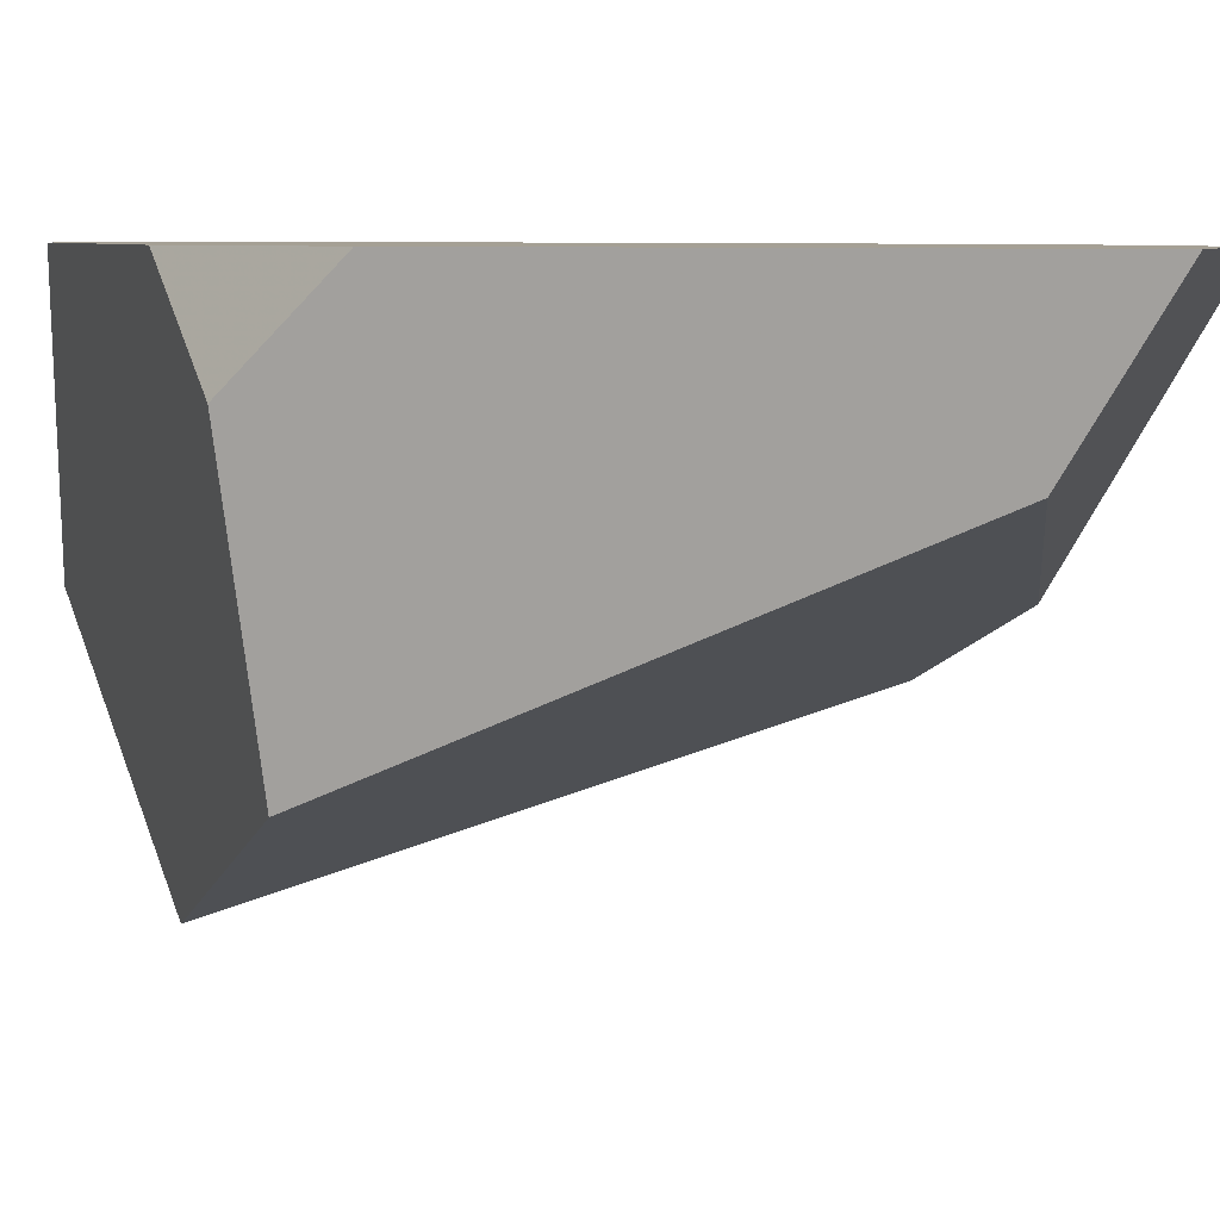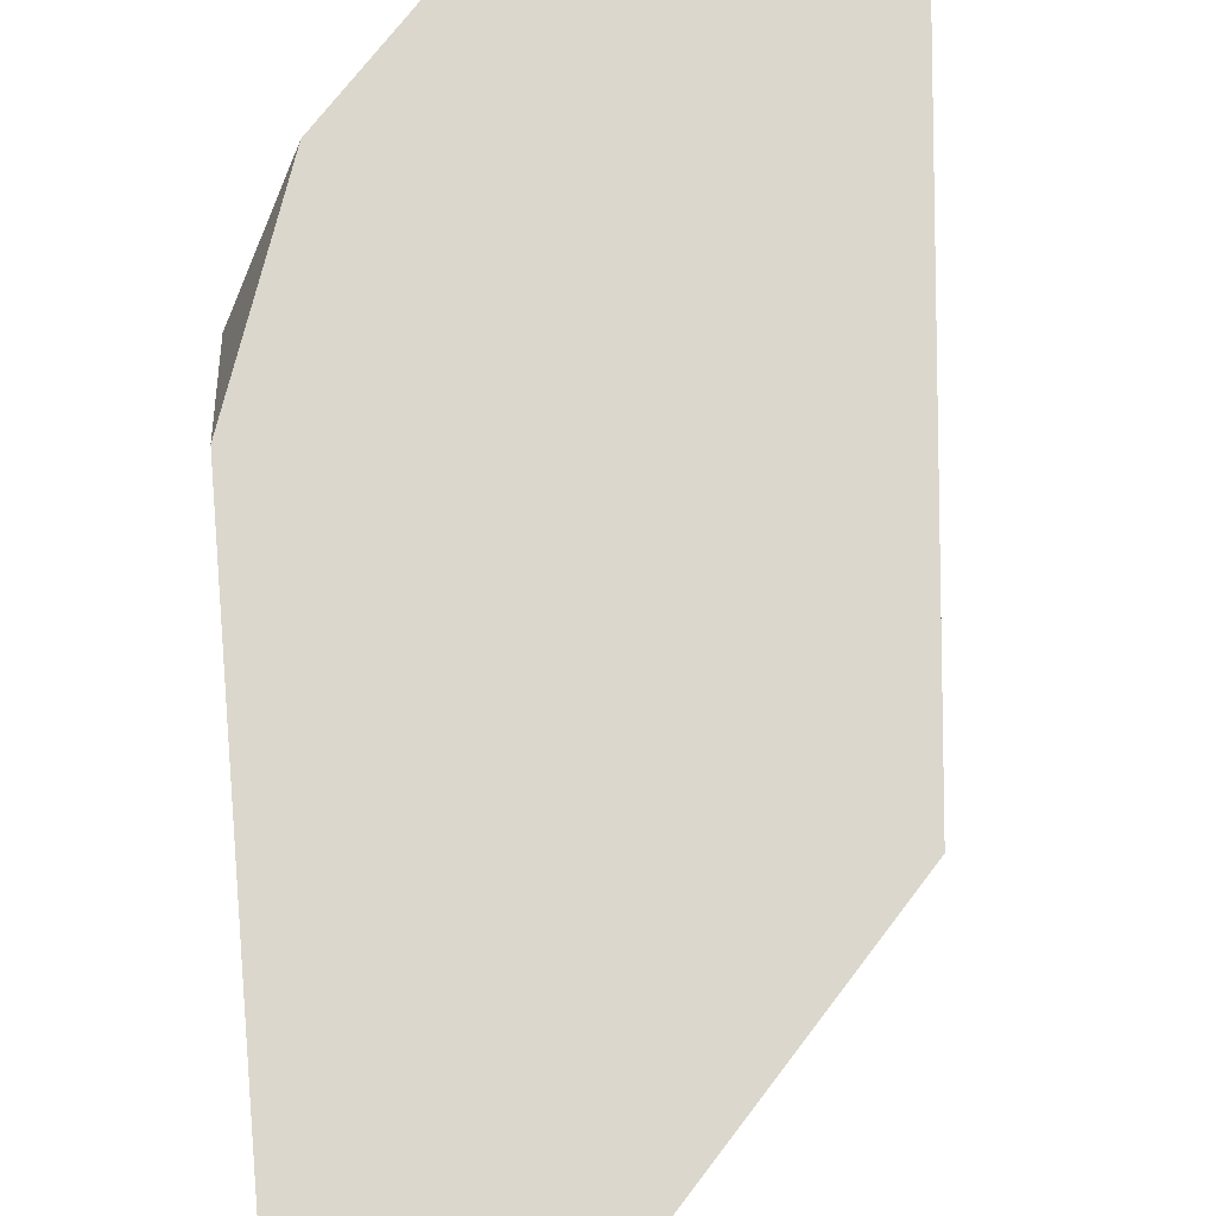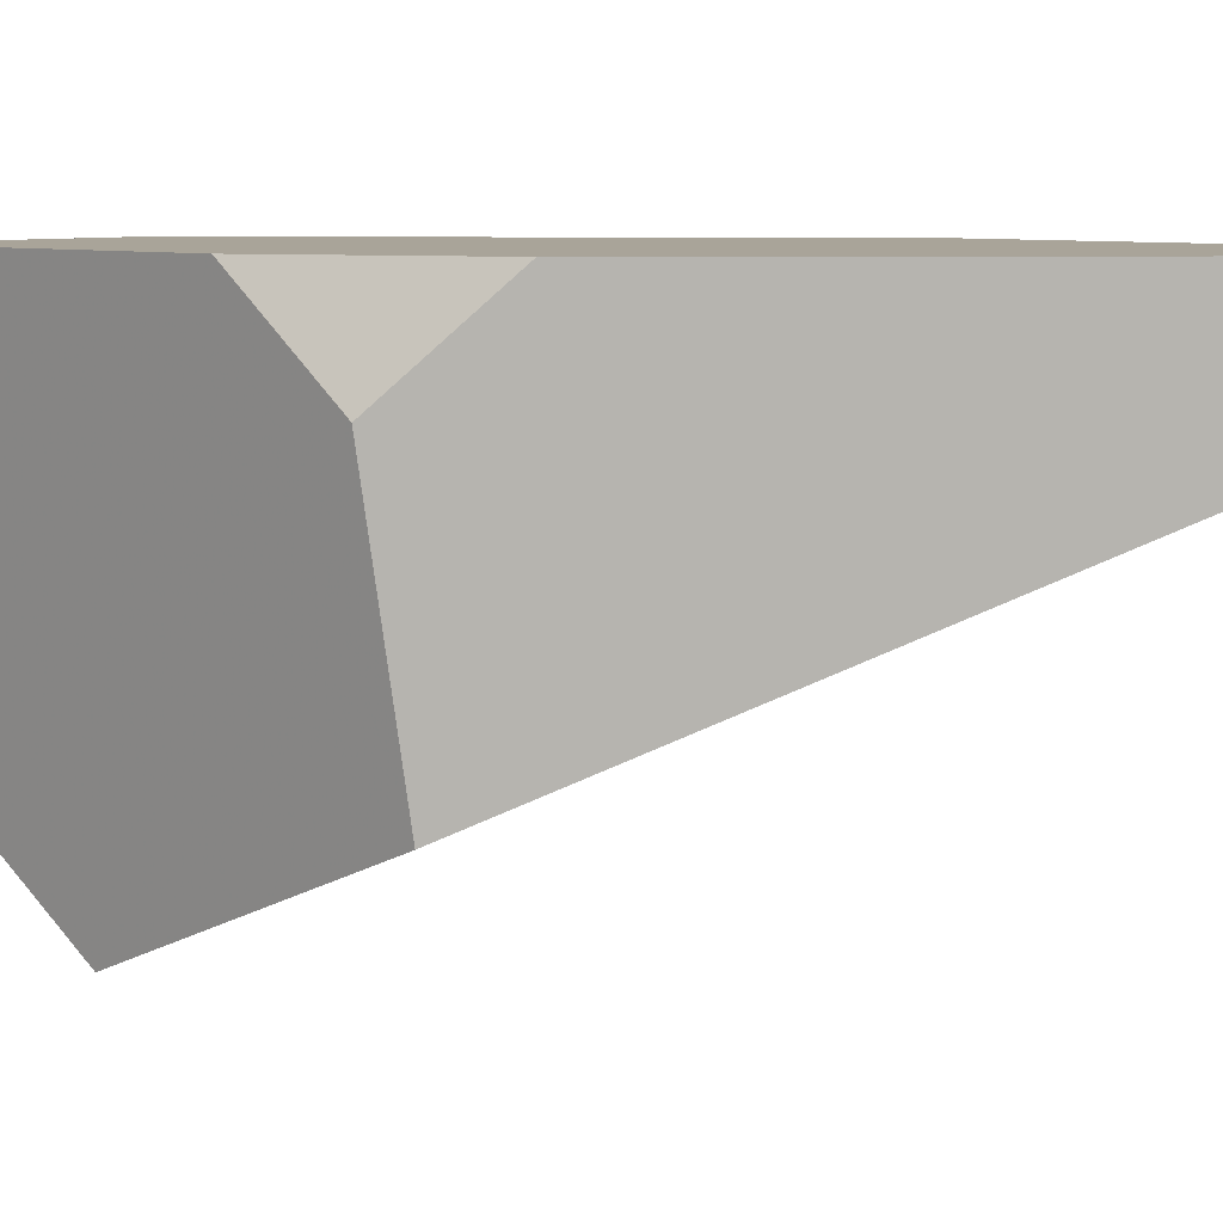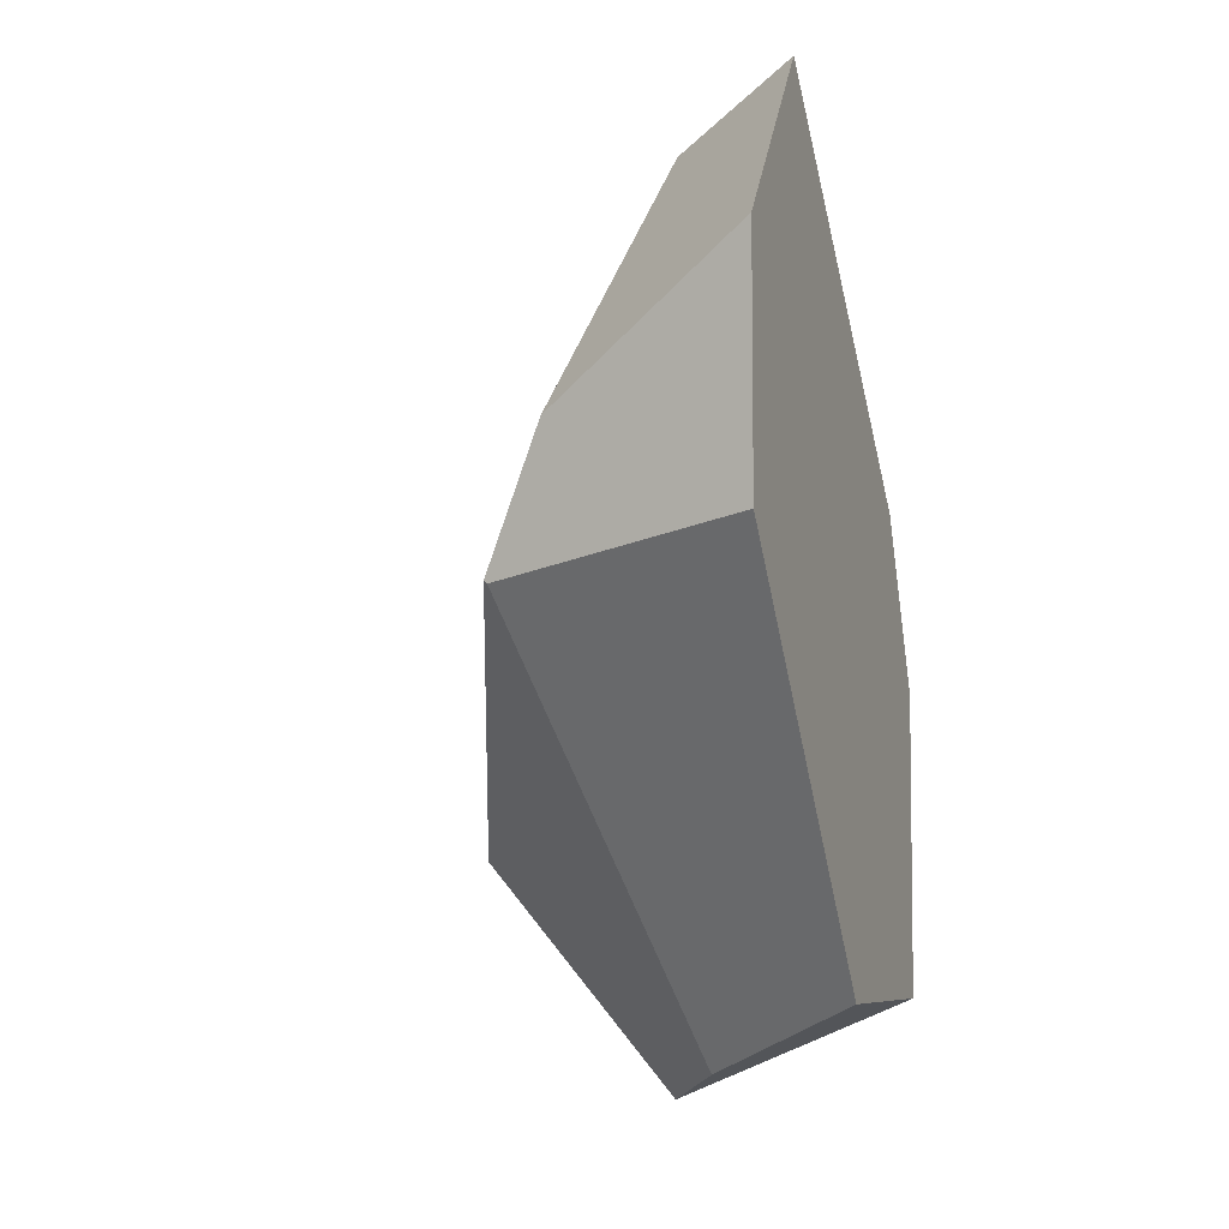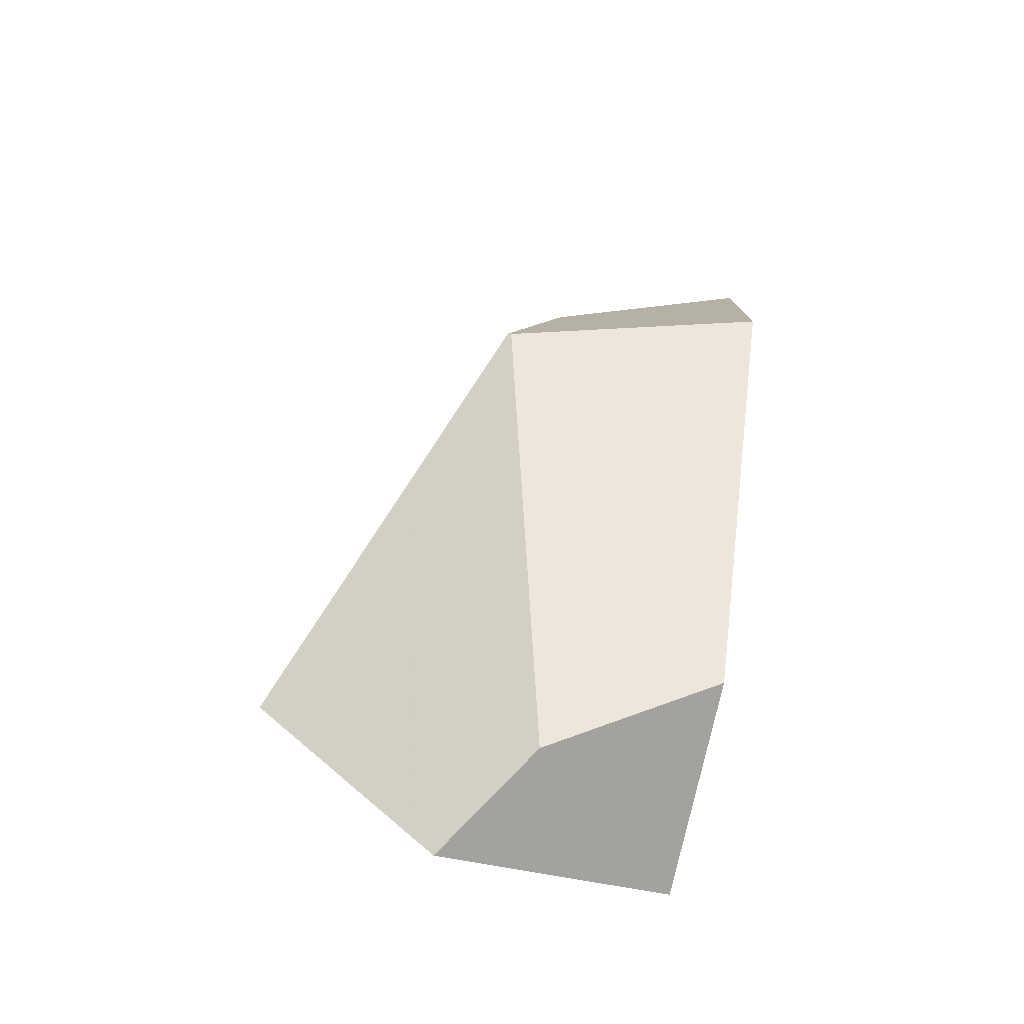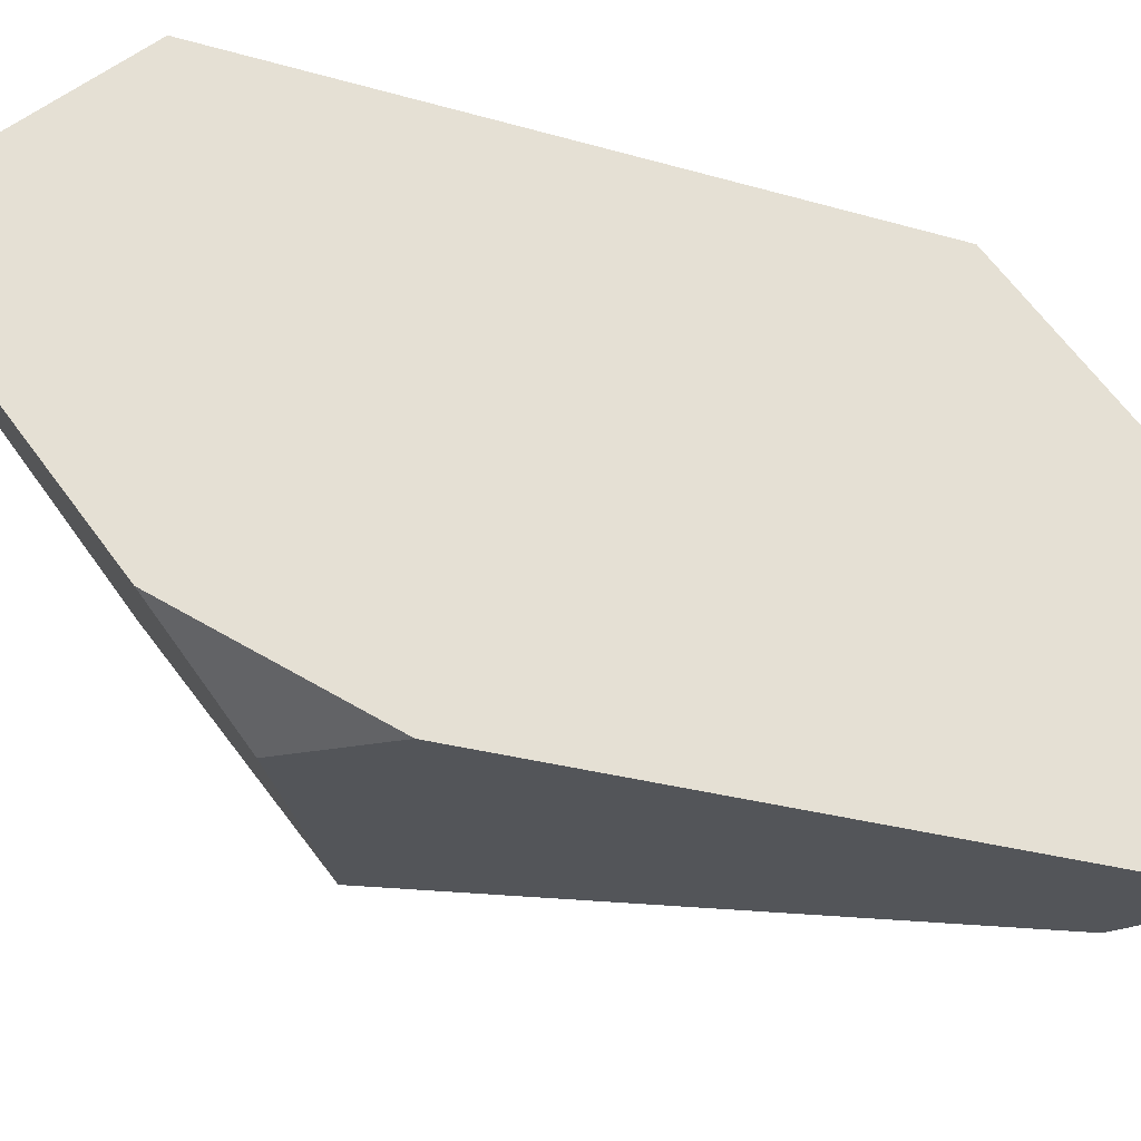
<metadata>
{"format":"obj","ext":"obj","renderer":"f3d","projection":"perspective","resolution":1024,"background":"white","views":[{"elev":5.9,"azim":159.8,"up":"+Z"},{"elev":73.3,"azim":-142.7,"up":"+Z"},{"elev":7.2,"azim":130.5,"up":"+Z"},{"elev":-6.0,"azim":-69.5,"up":"+Y"},{"elev":-77.8,"azim":-102.9,"up":"+Y"},{"elev":65.8,"azim":143.4,"up":"+Z"}]}
</metadata>
<code>
v 0.2796 -0.4158 0.1773
v 0.2827 -0.03692 0.1773
v 0.1895 0.1789 0.1773
v -0.2201 0.6289 0.1773
v -0.3802 0.4124 0.1773
v -0.3796 0.1063 0.1773
v 0.00417 -0.4085 0.1773
v -0.2201 0.6289 0.1773
v 0.1895 0.1789 0.1773
v 0.27 0.0838 0.06606
v 0.2341 0.1058 -0.2286
v -0.1564 0.5496 0.02062
v 0.27 0.0838 0.06606
v 0.1895 0.1789 0.1773
v 0.2827 -0.03692 0.1773
v -0.3802 0.4124 0.1773
v -0.2201 0.6289 0.1773
v -0.1564 0.5496 0.02062
v -0.3112 0.2307 -0.08312
v 0.2341 0.1058 -0.2286
v 0.27 0.0838 0.06606
v 0.2827 -0.03692 0.1773
v 0.2796 -0.4158 0.1773
v 0.2419 -0.5461 -0.1221
v 0.214 -0.247 -0.3695
v -0.2912 0.05694 -0.1577
v 0.214 -0.247 -0.3695
v 0.2419 -0.5461 -0.1221
v 0.1029 -0.5013 -0.0283
v -0.2925 0.05313 -0.153
v 0.2341 0.1058 -0.2286
v 0.214 -0.247 -0.3695
v -0.2912 0.05694 -0.1577
v -0.3112 0.2307 -0.08312
v -0.1564 0.5496 0.02062
v 0.2796 -0.4158 0.1773
v 0.00417 -0.4085 0.1773
v 0.1029 -0.5013 -0.0283
v 0.2419 -0.5461 -0.1221
v -0.2925 0.05313 -0.153
v 0.1029 -0.5013 -0.0283
v 0.00417 -0.4085 0.1773
v -0.3796 0.1063 0.1773
v -0.3802 0.4124 0.1773
v -0.3112 0.2307 -0.08312
v -0.2912 0.05694 -0.1577
v -0.2925 0.05313 -0.153
v -0.3796 0.1063 0.1773
f 26 27 28 29 30
f 40 41 42 43
f 36 37 38 39
f 20 21 22 23 24 25
f 1 2 3 4 5 6 7
f 13 14 15
f 31 32 33 34 35
f 44 45 46 47 48
f 16 17 18 19
f 8 9 10 11 12

</code>
